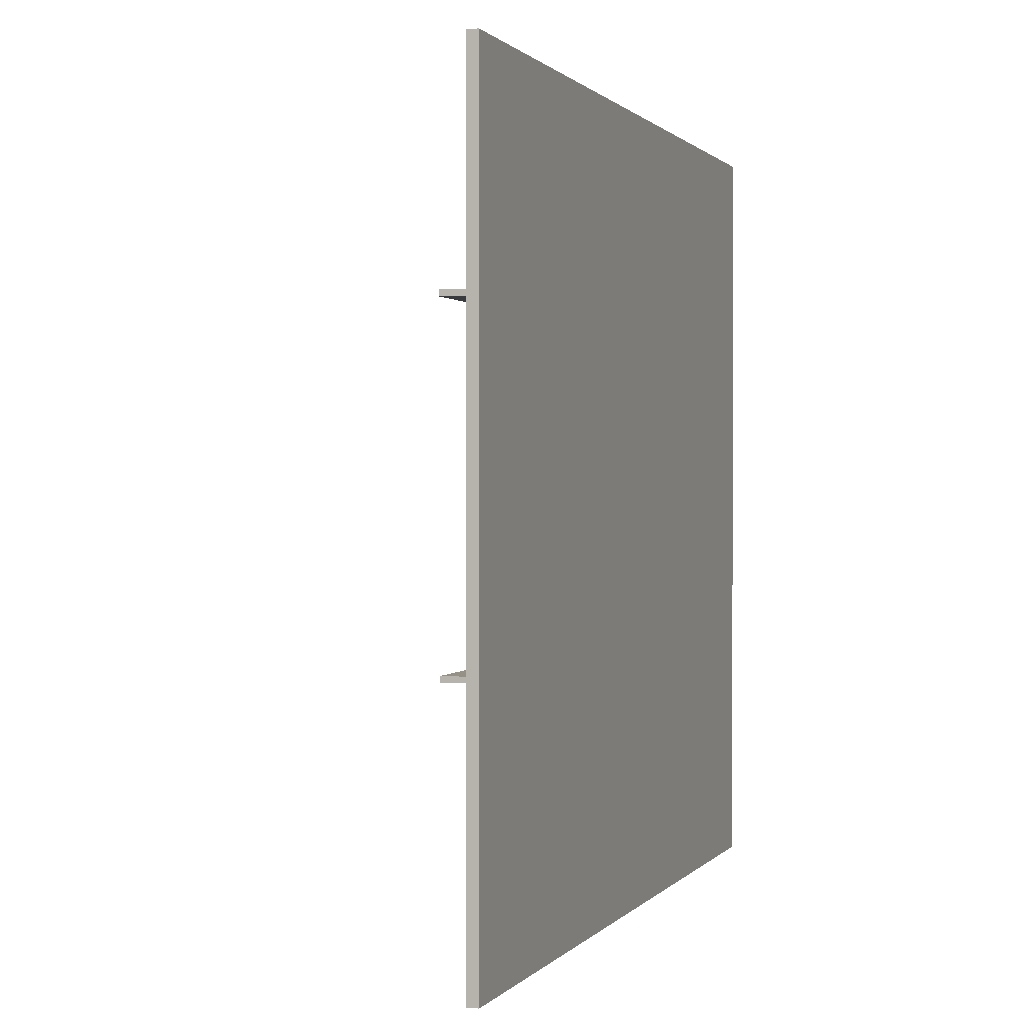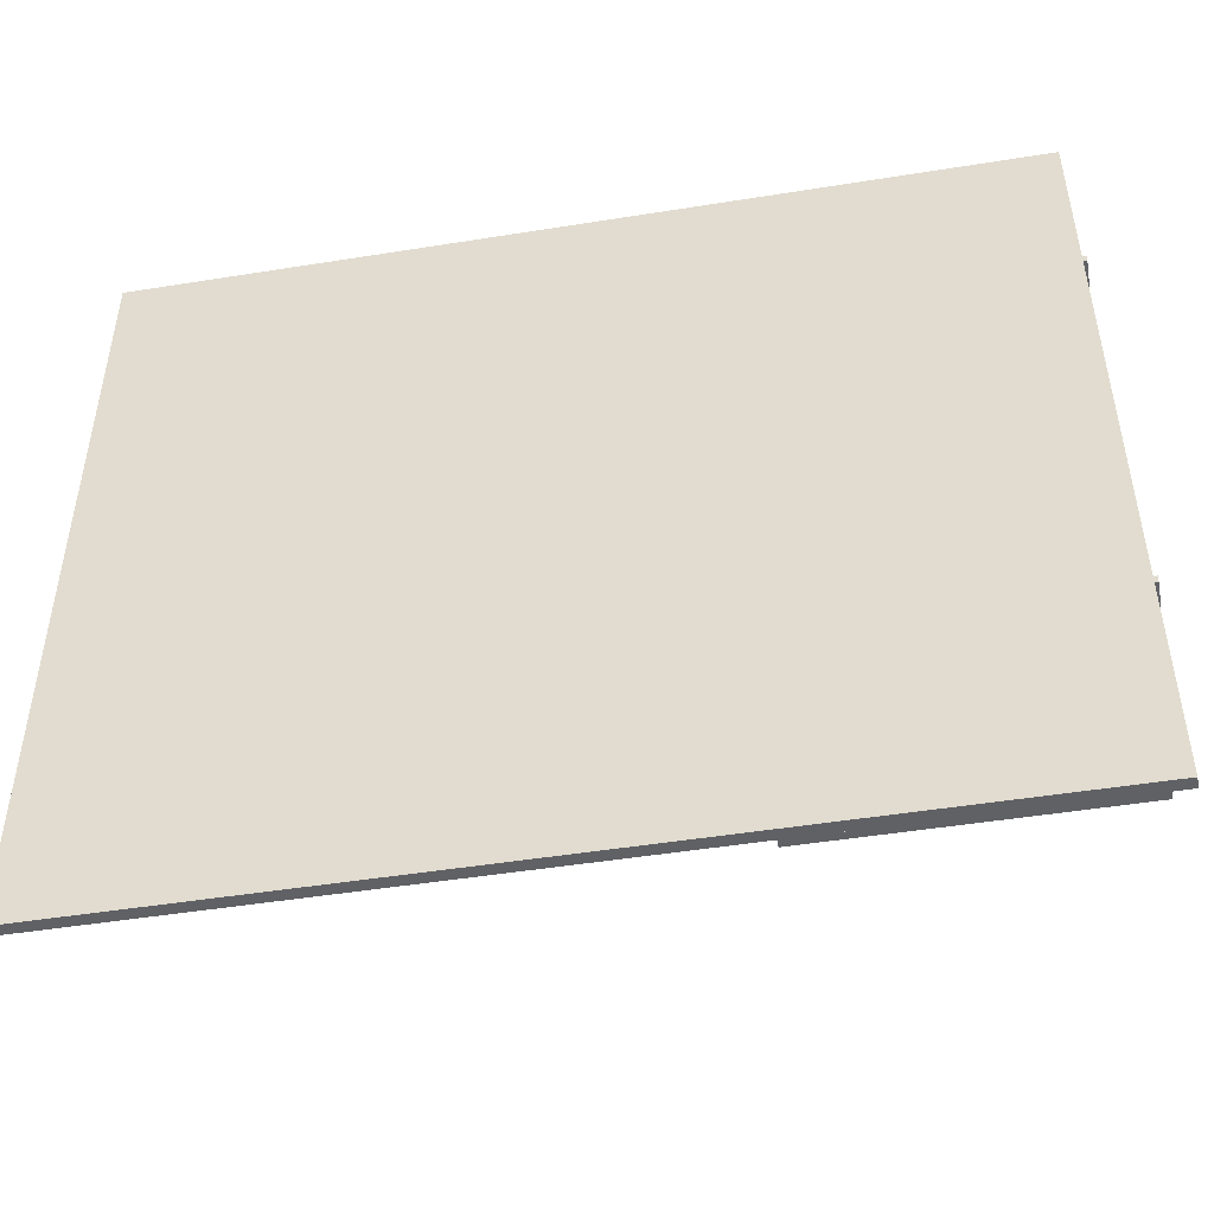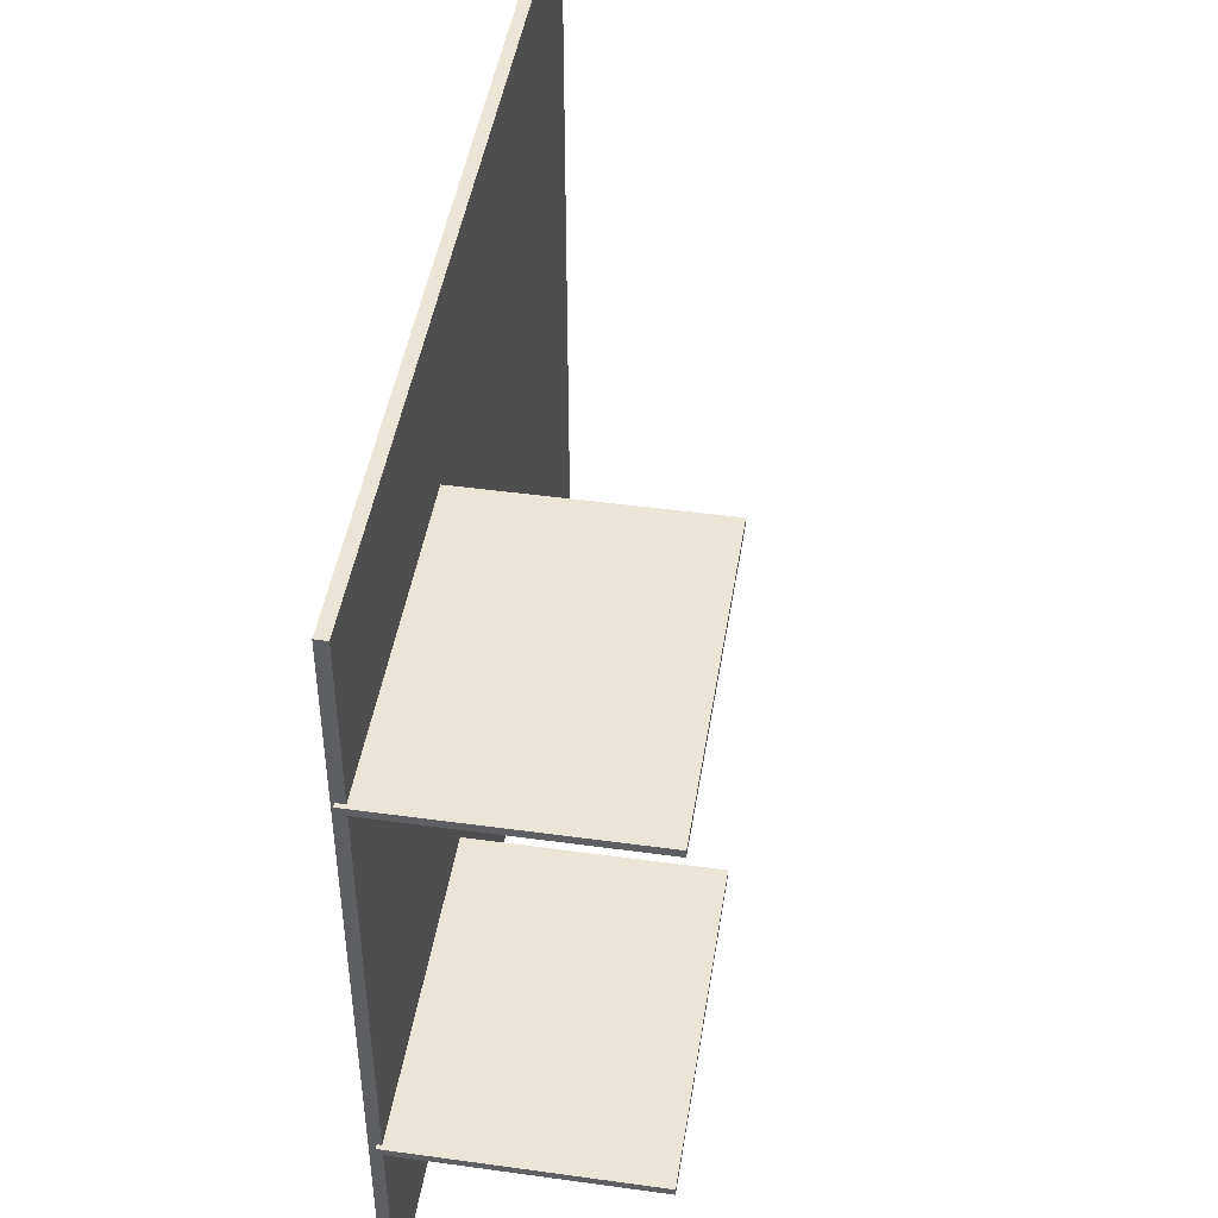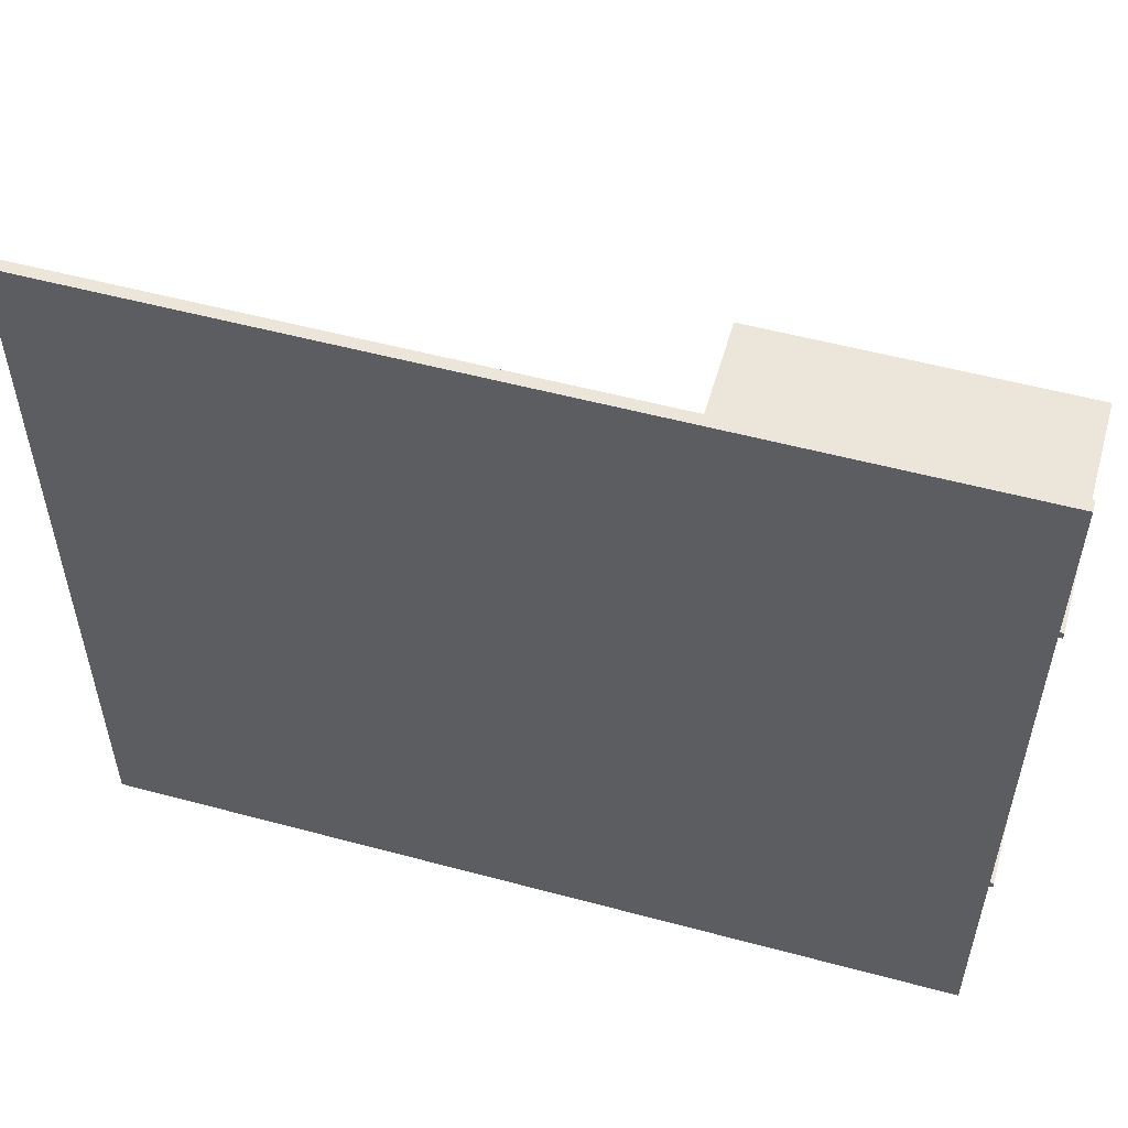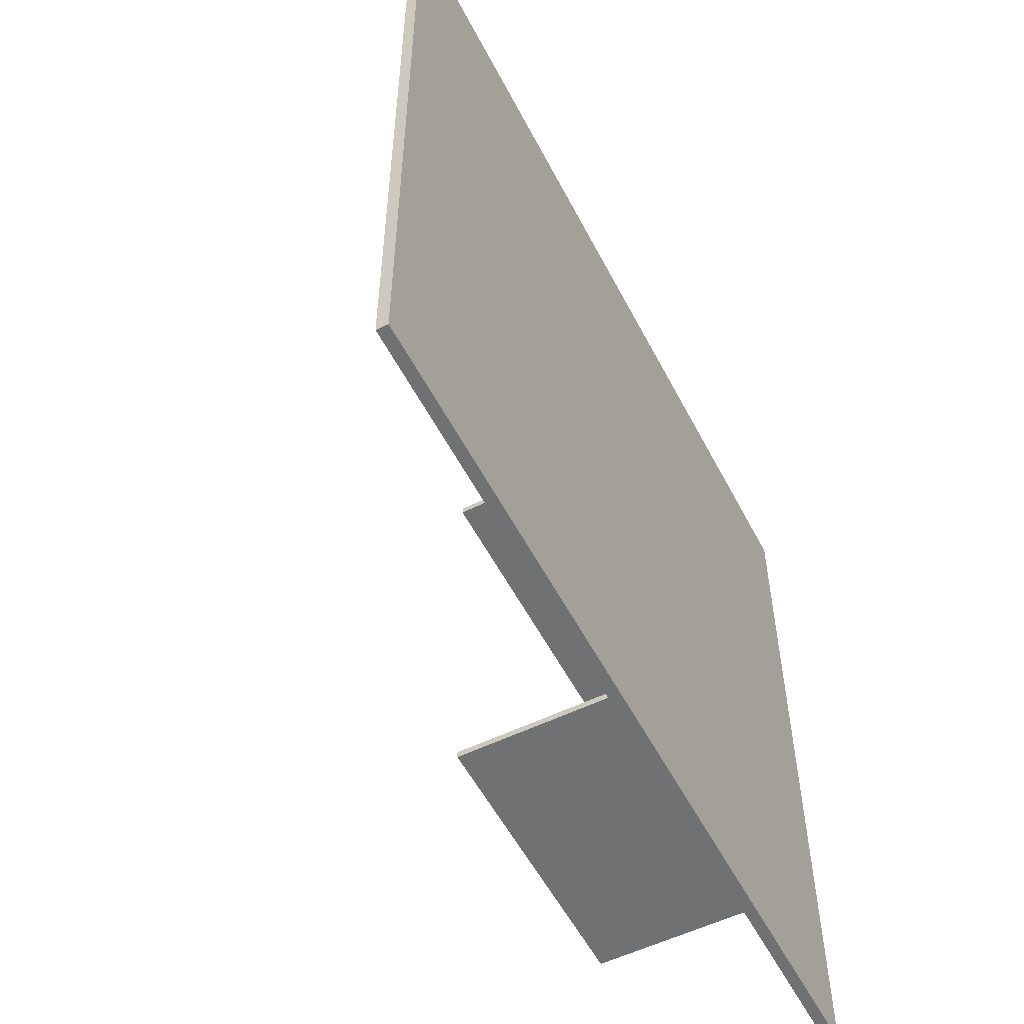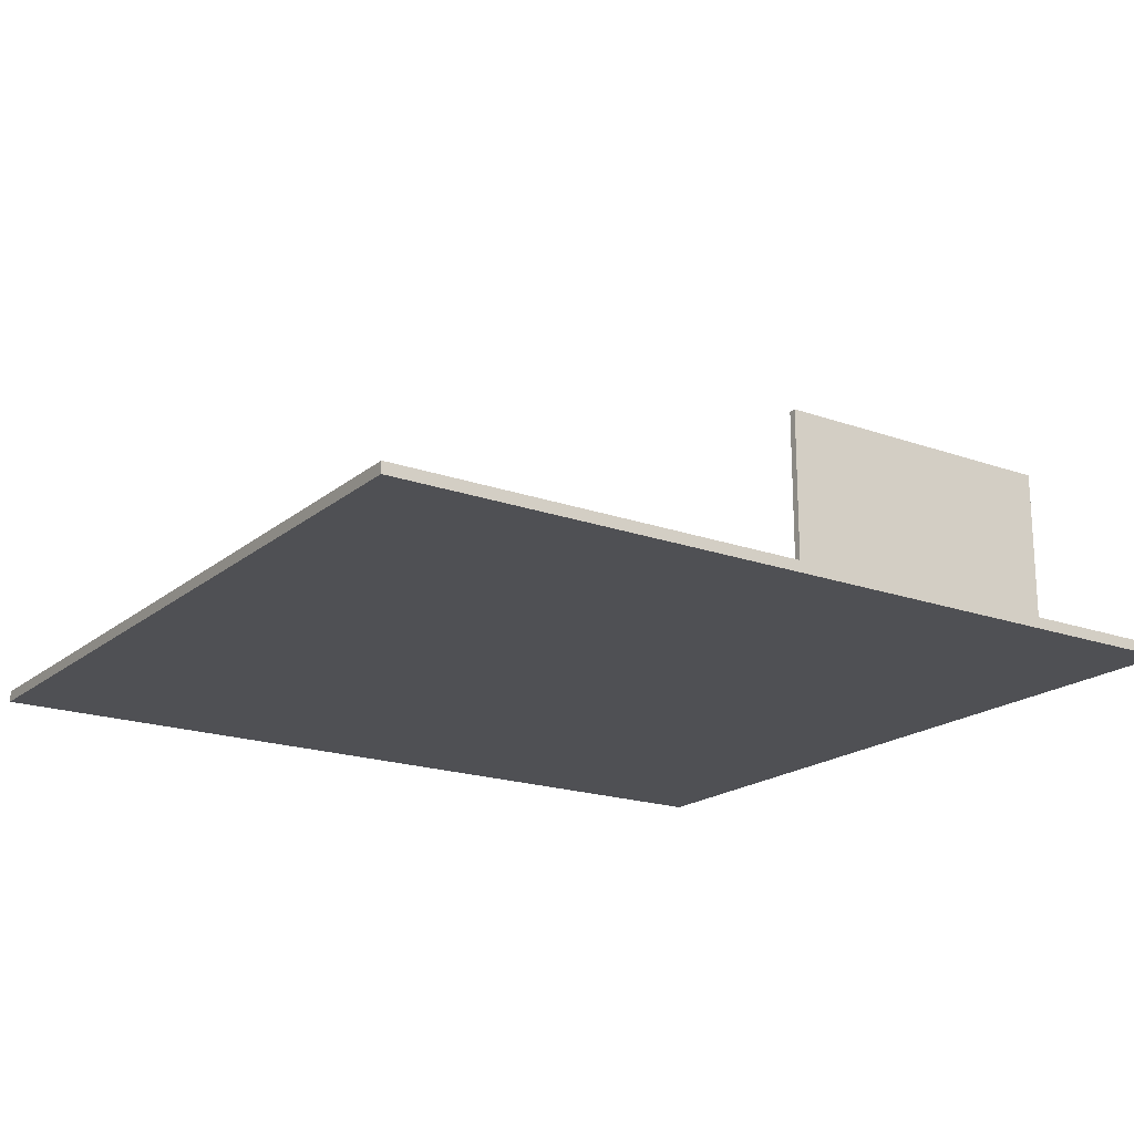
<metadata>
{"format":"obj","ext":"obj","renderer":"f3d","projection":"perspective","resolution":1024,"background":"white","views":[{"elev":0.8,"azim":-71.2,"up":"+Z"},{"elev":-48.0,"azim":10.2,"up":"+Z"},{"elev":45.7,"azim":99.0,"up":"+Z"},{"elev":54.3,"azim":15.9,"up":"+Z"},{"elev":-55.1,"azim":-62.8,"up":"+Z"},{"elev":-19.1,"azim":-34.0,"up":"+Y"}]}
</metadata>
<code>
g default
v -14.81 1.449 -11.49
v -14.81 1.449 10.41
v -14.81 1.762 -11.49
v -14.81 1.762 10.41
v 9.532 1.762 -11.49
v 9.532 1.762 10.41
v 9.532 1.449 -11.49
v 9.532 1.449 10.41
g pasted__pCube36 group
f 1 2 4 3
f 3 4 6 5
f 5 6 8 7
f 7 8 2 1
f 2 8 6 4
f 7 1 3 5
g default
v 9.643 1.529 5.971
v 0.6444 1.529 5.971
v 9.643 1.529 5.77
v 0.6444 1.529 5.77
v 9.643 8.223 5.77
v 0.6444 8.223 5.77
v 9.643 8.223 5.971
v 0.6444 8.223 5.971
g group pasted__pCube39
f 9 10 12 11
f 11 12 14 13
f 13 14 16 15
f 15 16 10 9
f 10 16 14 12
f 15 9 11 13
g default
v 0.7688 1.642 -5.658
v 9.648 1.642 -5.658
v 0.7688 1.642 -5.457
v 9.648 1.642 -5.457
v 0.7688 8.22 -5.457
v 9.648 8.22 -5.457
v 0.7688 8.22 -5.658
v 9.648 8.22 -5.658
g group pasted__pCube25
f 17 18 20 19
f 19 20 22 21
f 21 22 24 23
f 23 24 18 17
f 18 24 22 20
f 23 17 19 21

</code>
